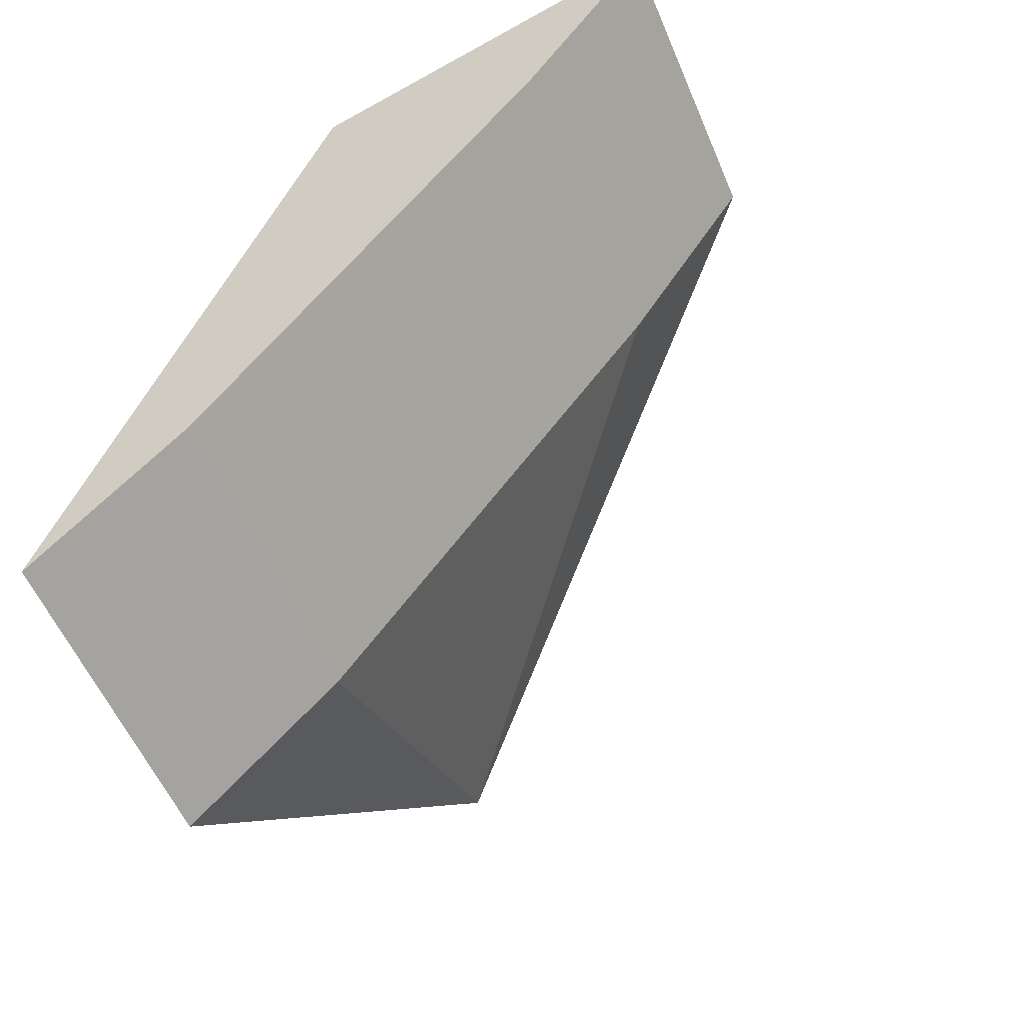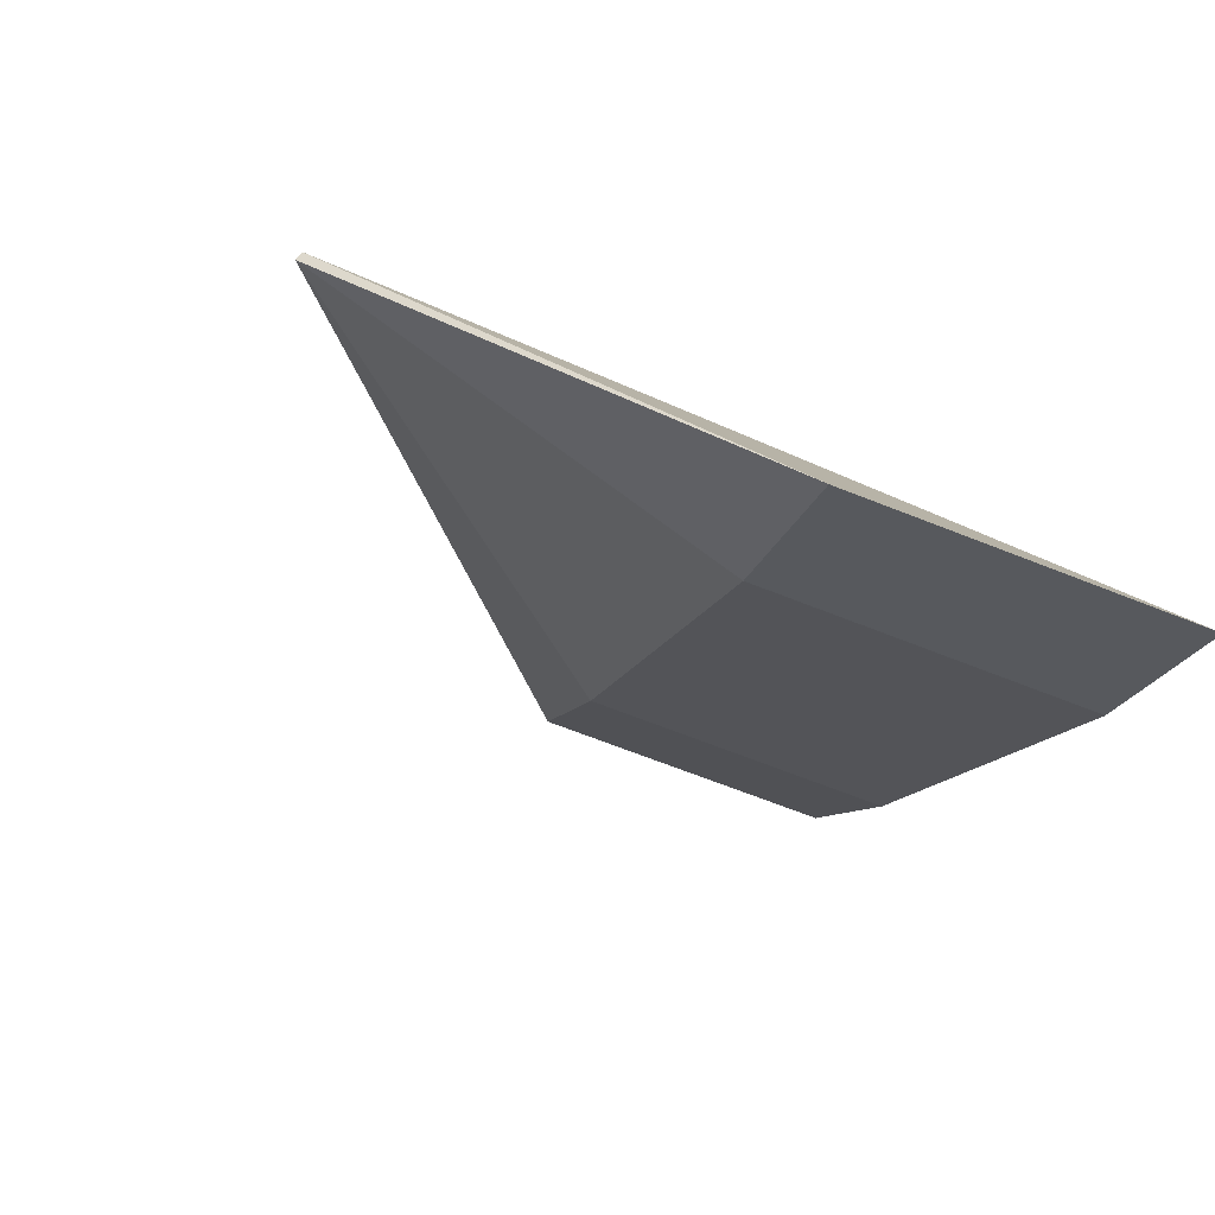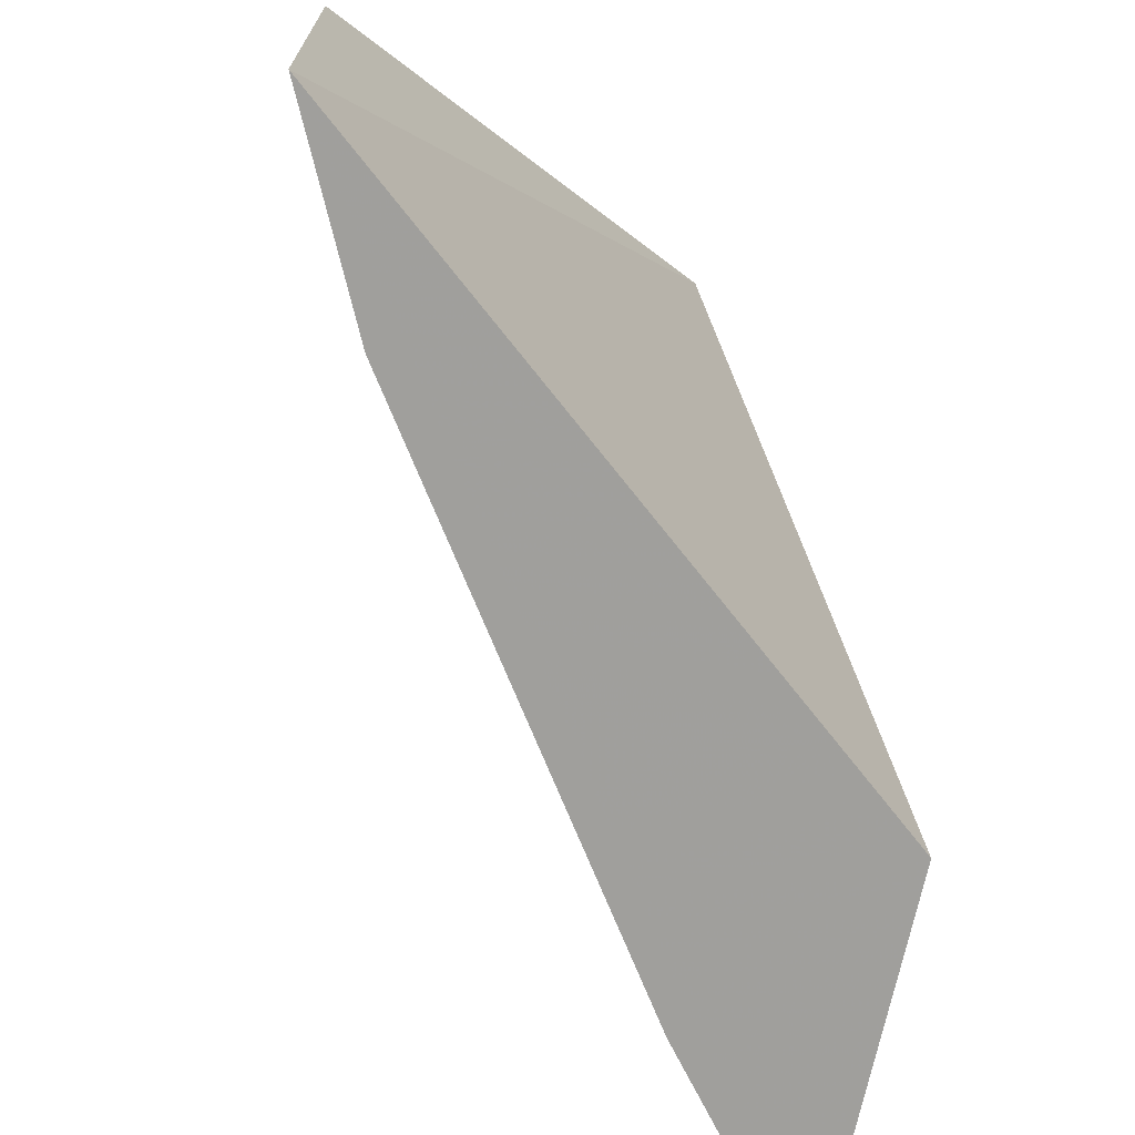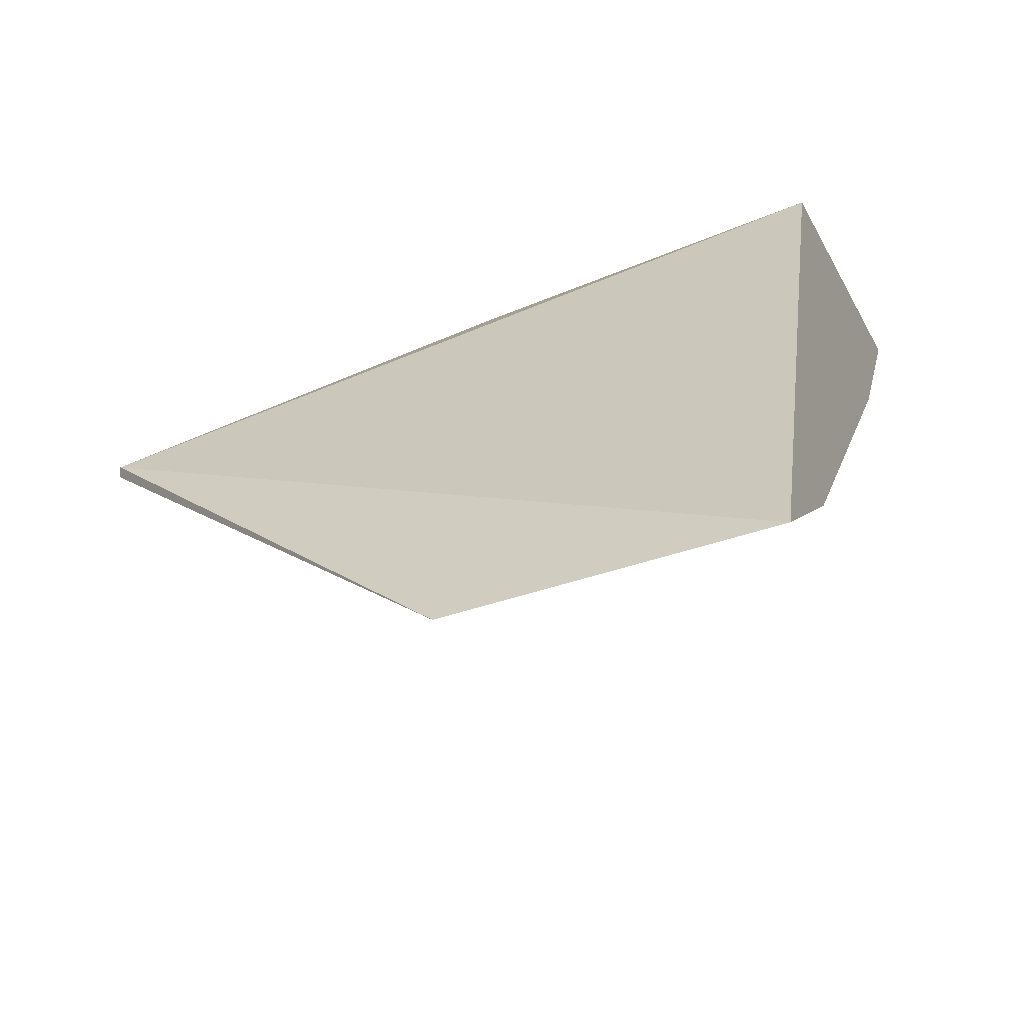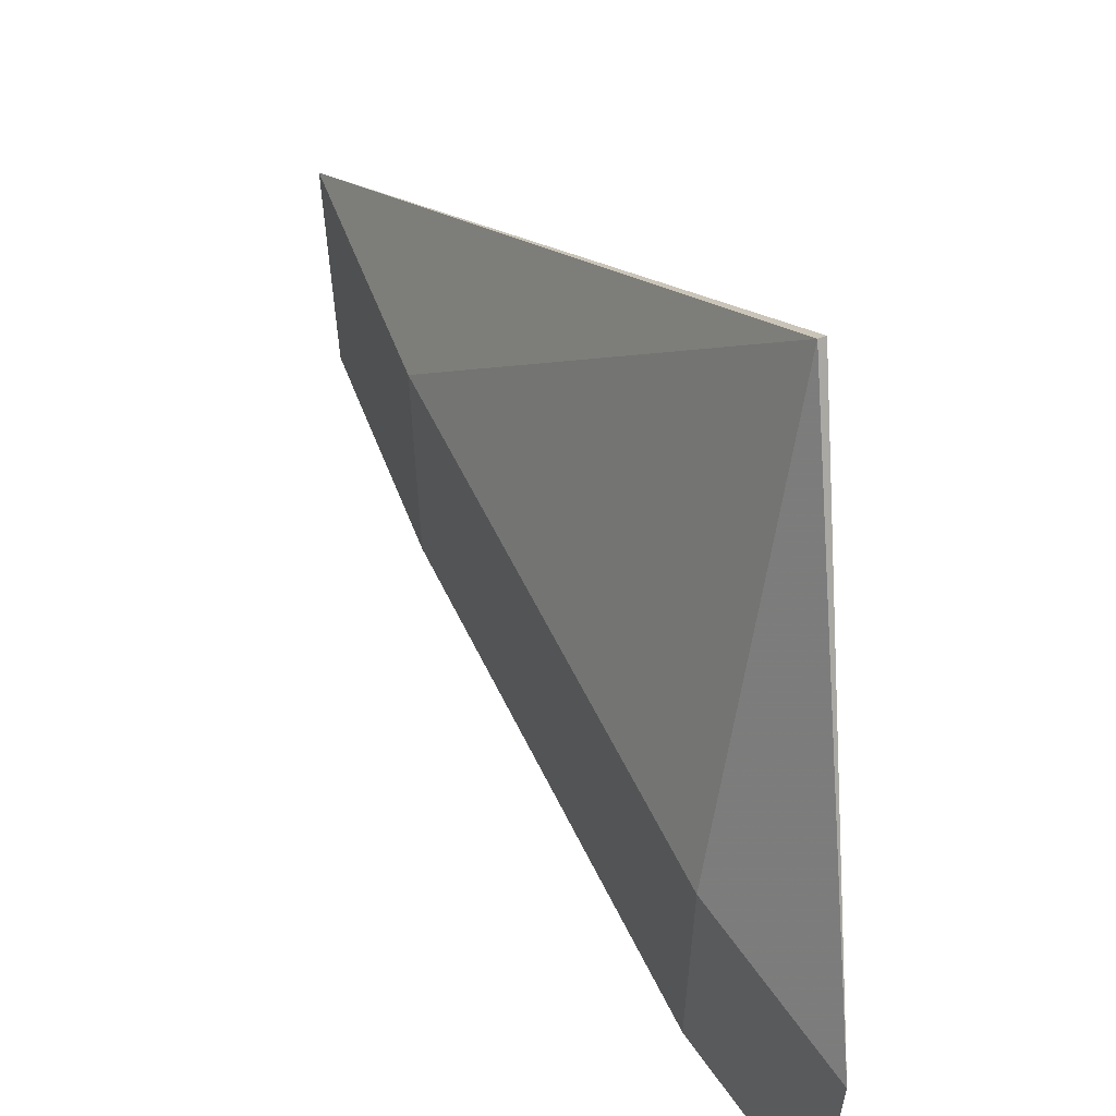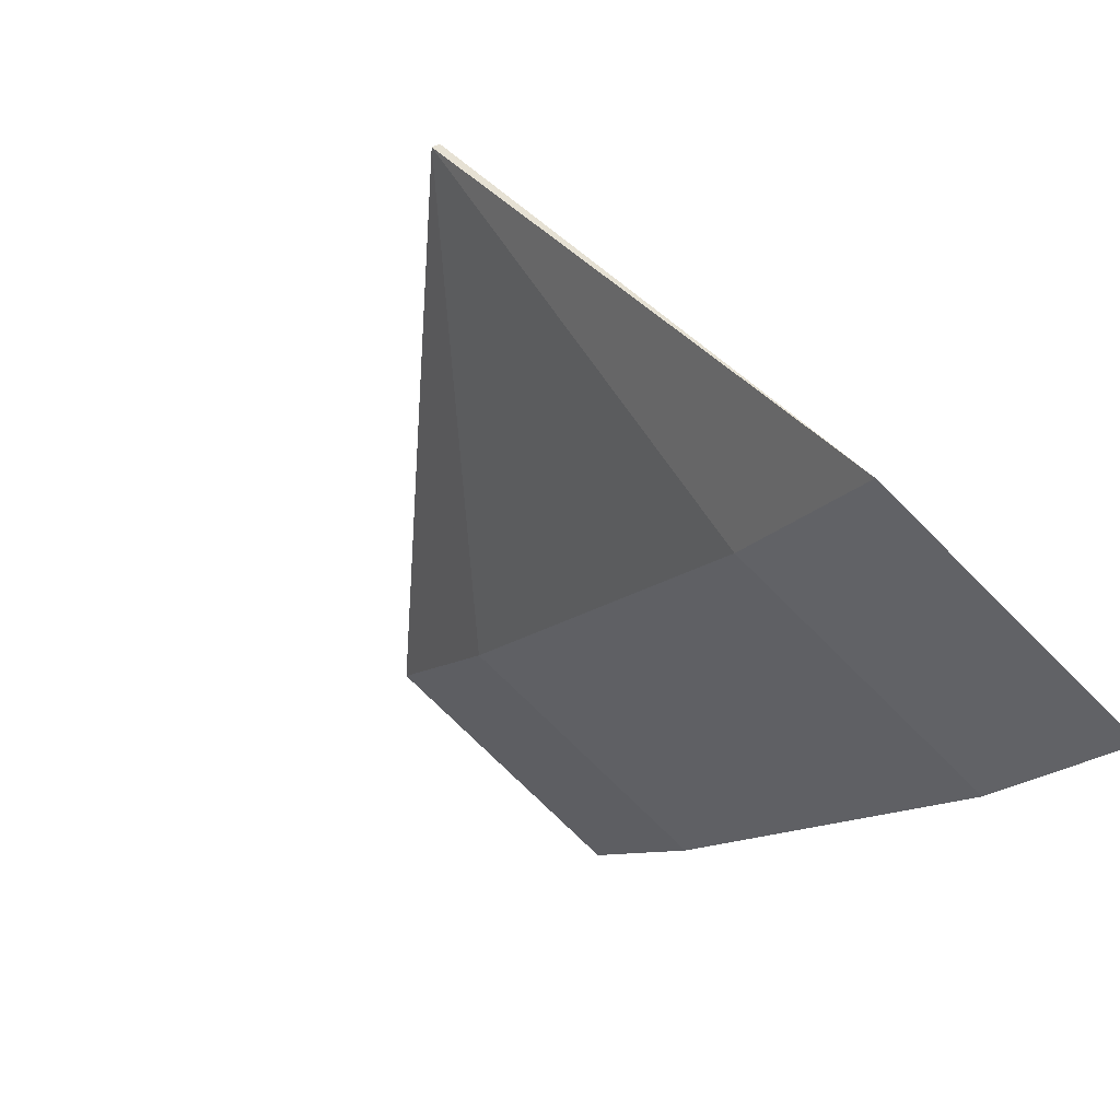
<metadata>
{"format":"obj","ext":"obj","renderer":"f3d","projection":"perspective","resolution":1024,"background":"white","views":[{"elev":-56.2,"azim":22.8,"up":"+Z"},{"elev":-68.2,"azim":-111.6,"up":"+Z"},{"elev":-71.2,"azim":-122.7,"up":"+Y"},{"elev":-44.3,"azim":-67.9,"up":"+Z"},{"elev":59.4,"azim":-170.7,"up":"+Y"},{"elev":-75.1,"azim":-134.9,"up":"+Z"}]}
</metadata>
<code>
v -8.16 -6.353 -136.3
v -8.16 -8.325 -136.3
v -11.07 -6.353 -140.6
v -11.96 -6.353 -141.6
v -10.43 -8.323 -137.2
v -11.96 -8.325 -141.6
v -11.3 -3.743 -138.9
v -8.975 -6.353 -137.7
v -11.07 -8.325 -140.6
v -10.31 -5.93 -137.2
v -11.34 -3.766 -138.8
v -8.975 -8.325 -137.7
f 5 2 1
f 6 2 5
f 7 3 4
f 8 1 2
f 8 7 1
f 8 3 7
f 9 2 6
f 9 6 4
f 9 4 3
f 10 5 1
f 11 6 5
f 11 5 10
f 11 10 1
f 11 1 7
f 11 7 4
f 11 4 6
f 12 8 2
f 12 2 9
f 12 9 3
f 12 3 8

</code>
